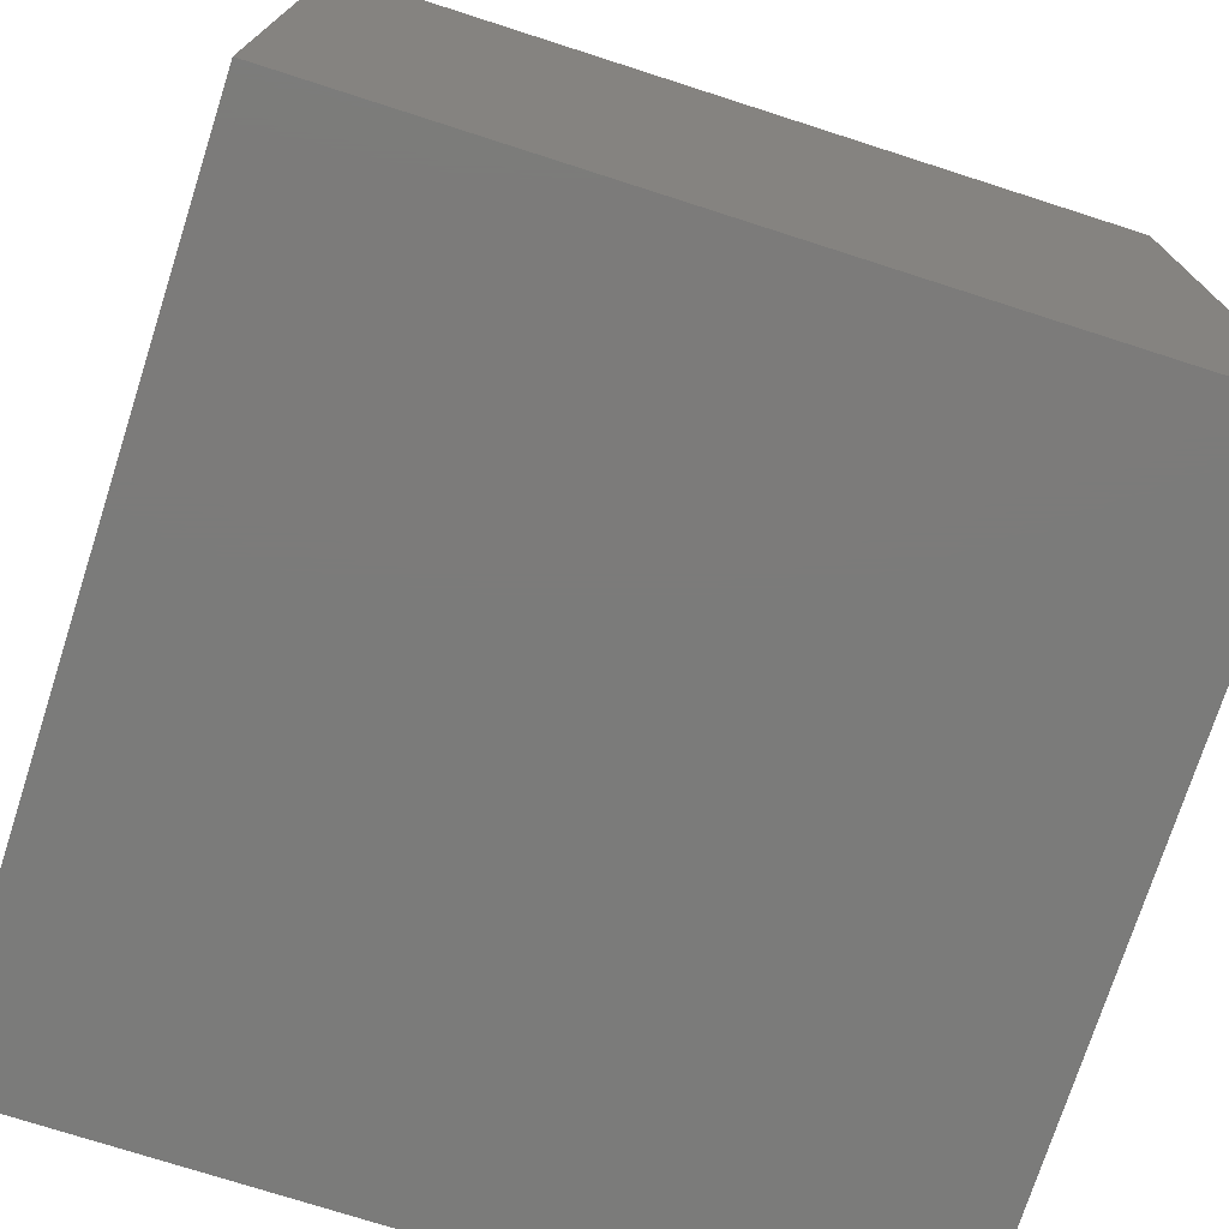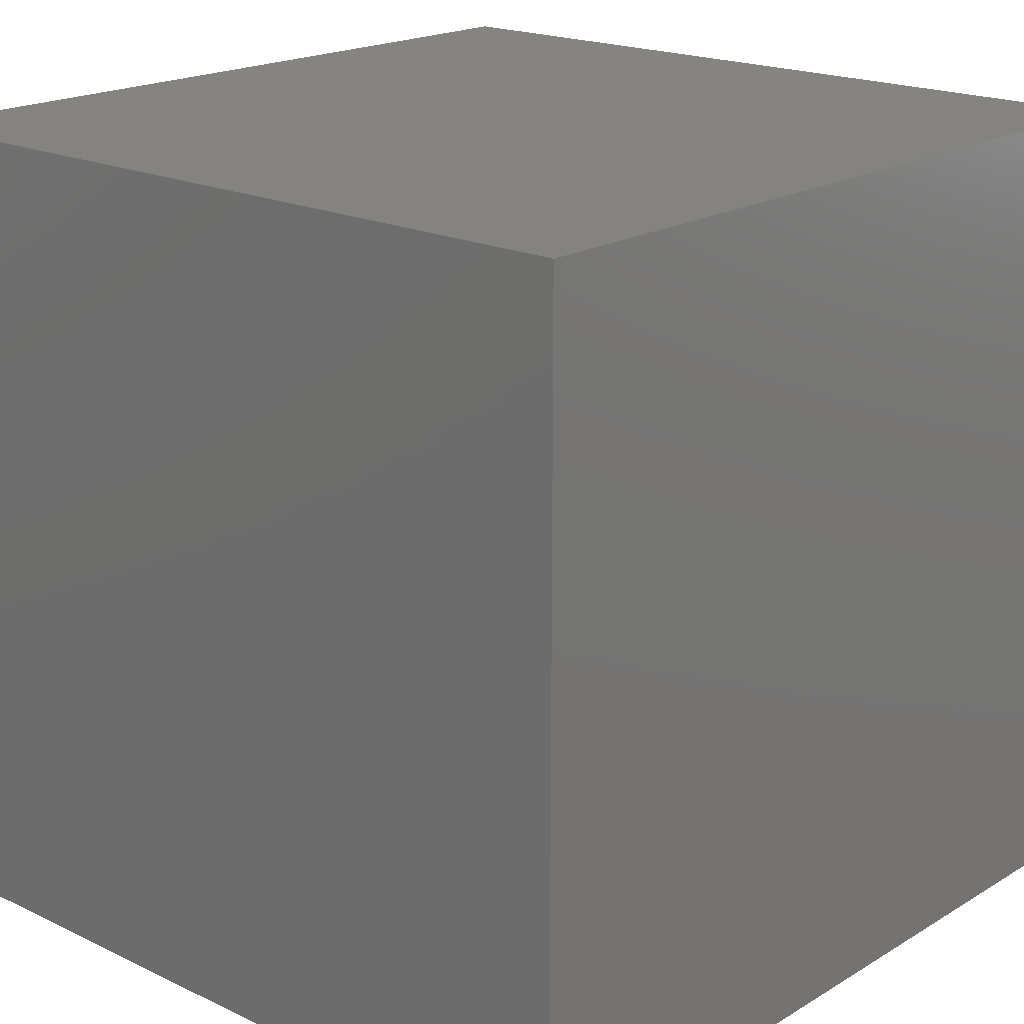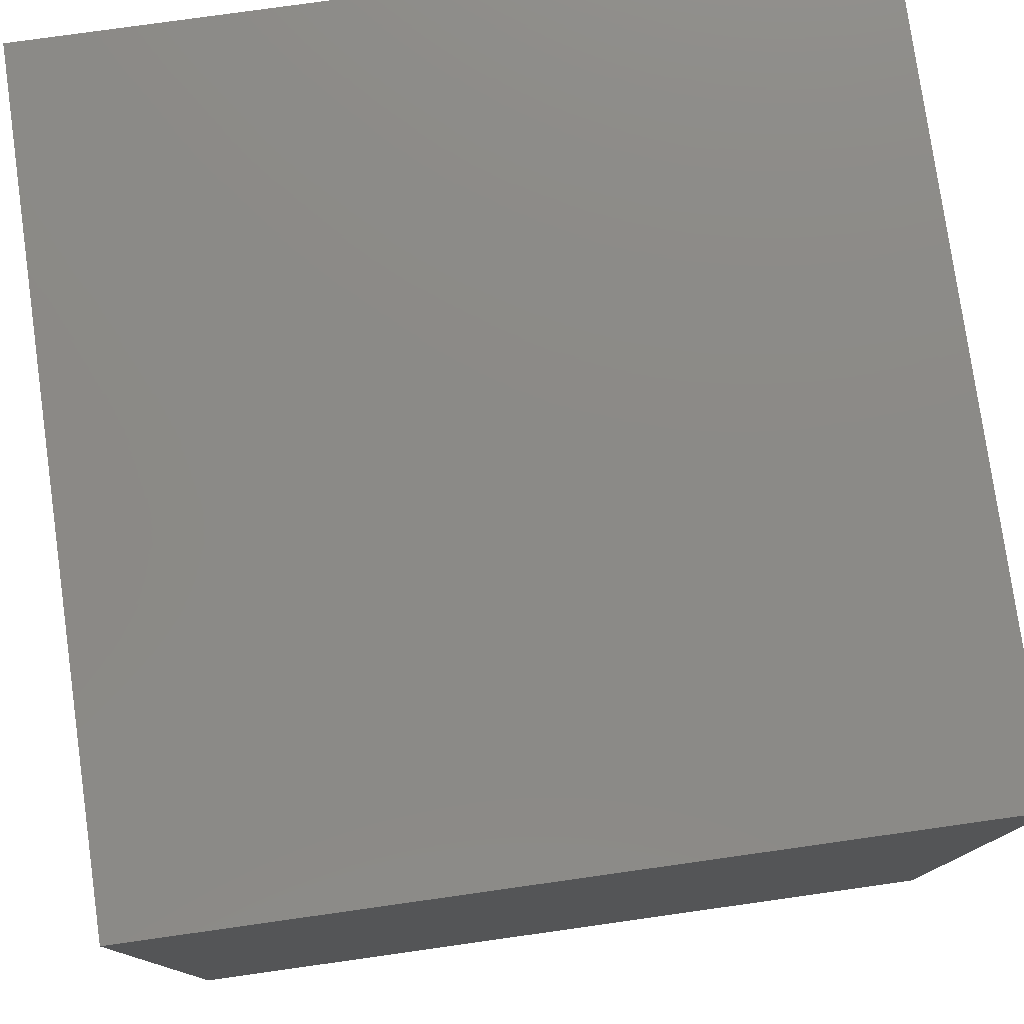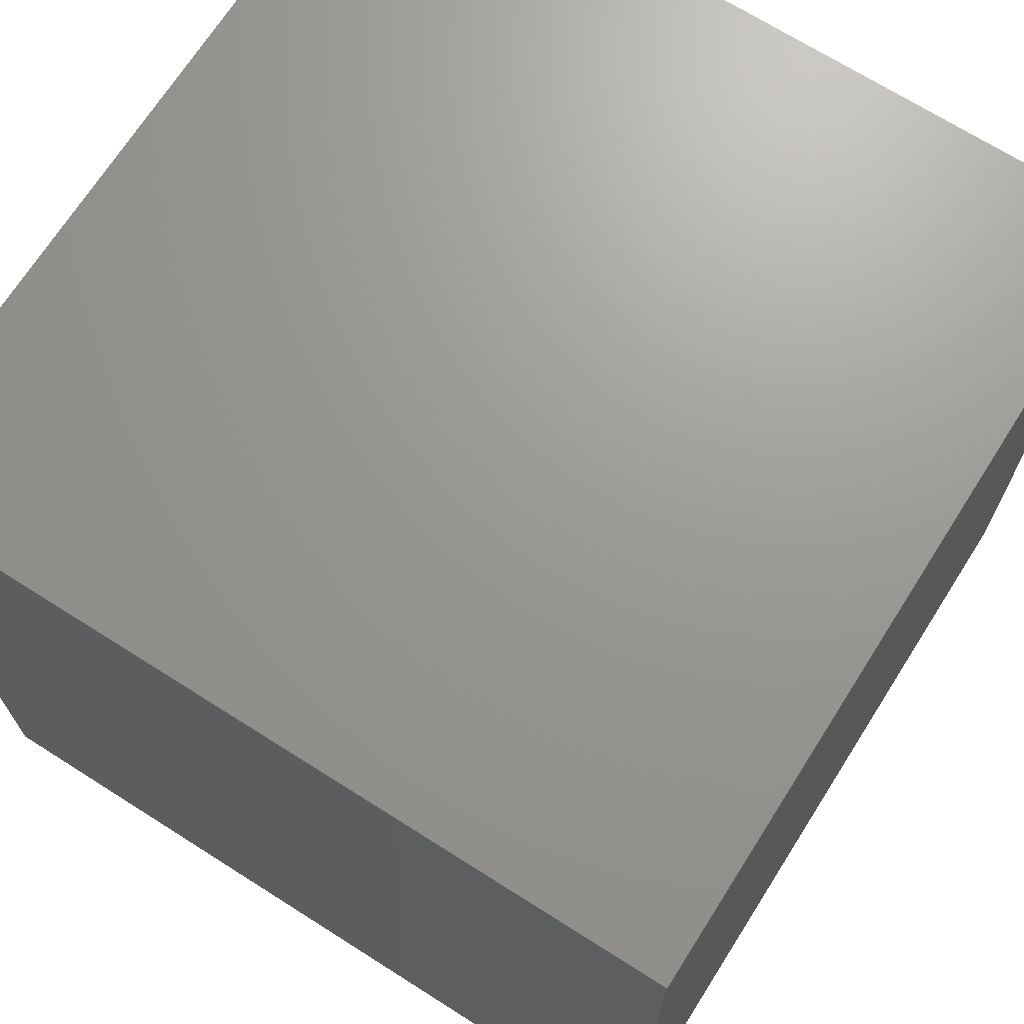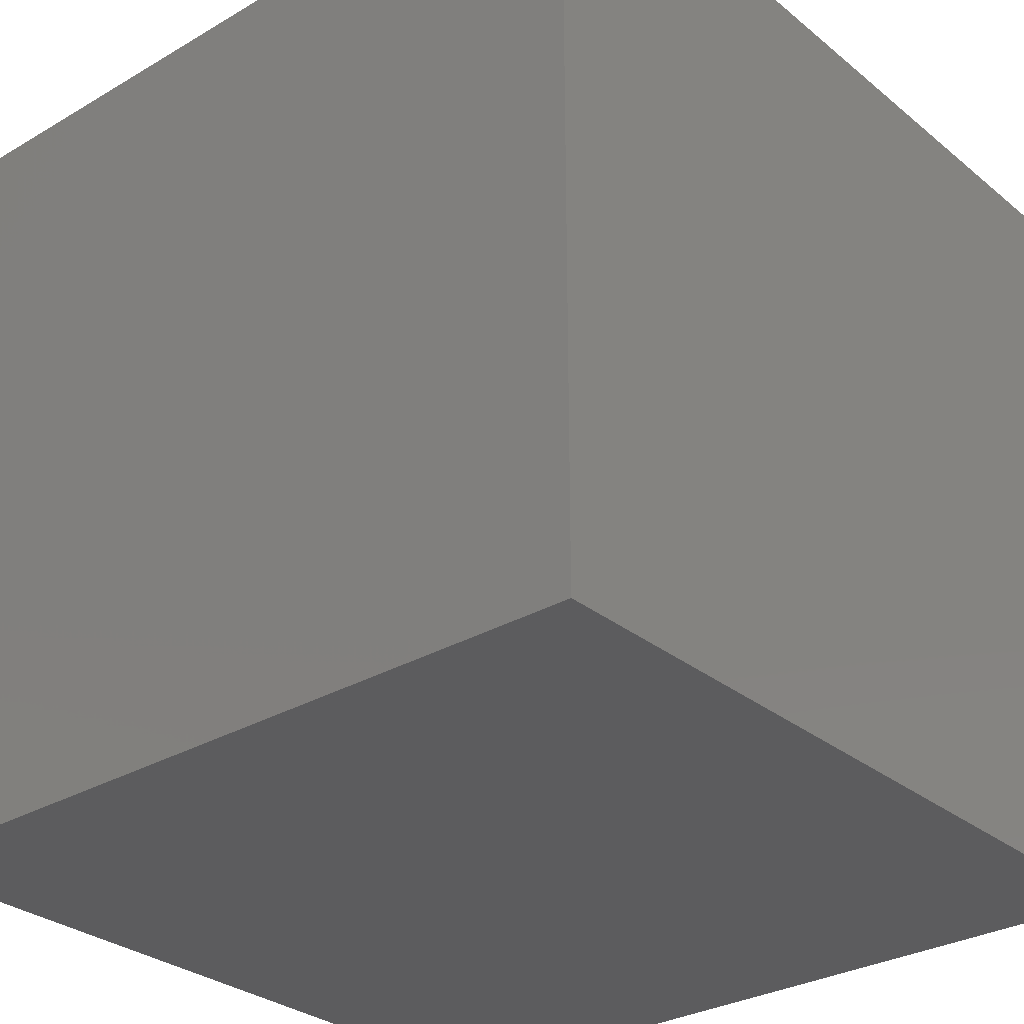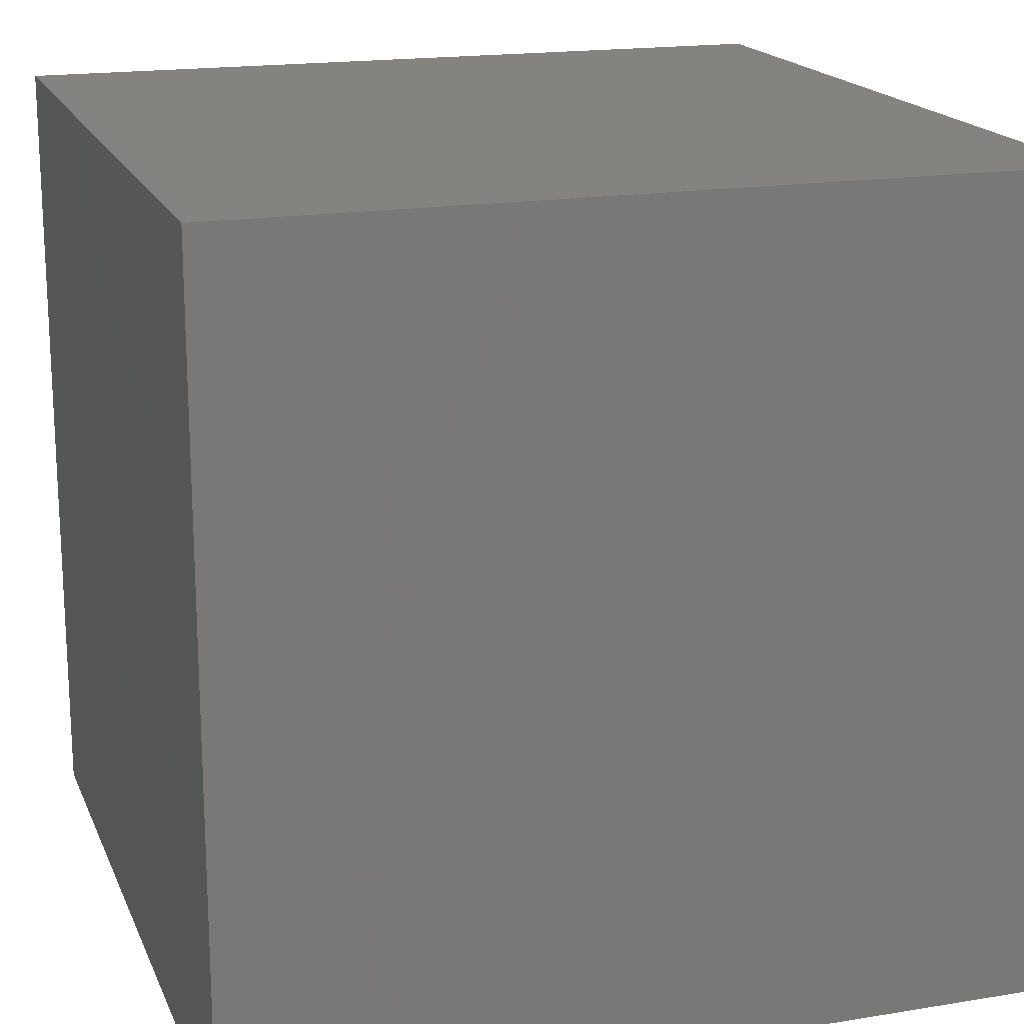
<metadata>
{"format":"stl","ext":"stl","renderer":"f3d","projection":"perspective","resolution":1024,"background":"white","views":[{"elev":-74.5,"azim":-107.8,"up":"+Z"},{"elev":19.2,"azim":-138.2,"up":"+Y"},{"elev":78.0,"azim":82.0,"up":"+Y"},{"elev":69.7,"azim":-147.6,"up":"+Y"},{"elev":-30.0,"azim":130.5,"up":"+Y"},{"elev":17.9,"azim":-17.8,"up":"+Y"}]}
</metadata>
<code>
# stl→obj: 8 verts, 12 faces
v 10 10 10
v 15 15 10
v 15 10 10
v 10 15 10
v 10 10 15
v 15 15 15
v 15 10 15
v 10 15 15
f 1 2 3
f 1 2 4
f 5 6 7
f 5 6 8
f 1 7 5
f 1 7 3
f 4 6 2
f 4 6 8
f 3 6 7
f 3 6 2
f 1 8 5
f 1 8 4

</code>
